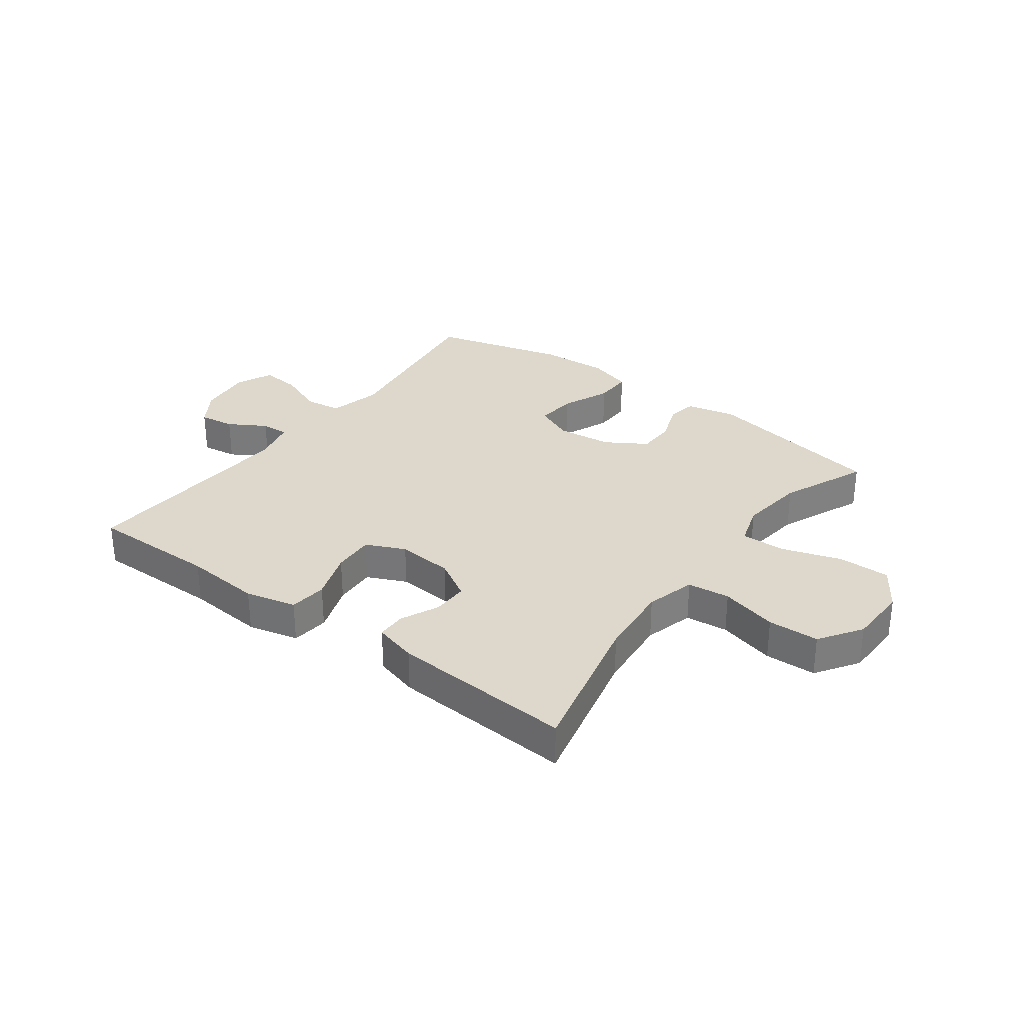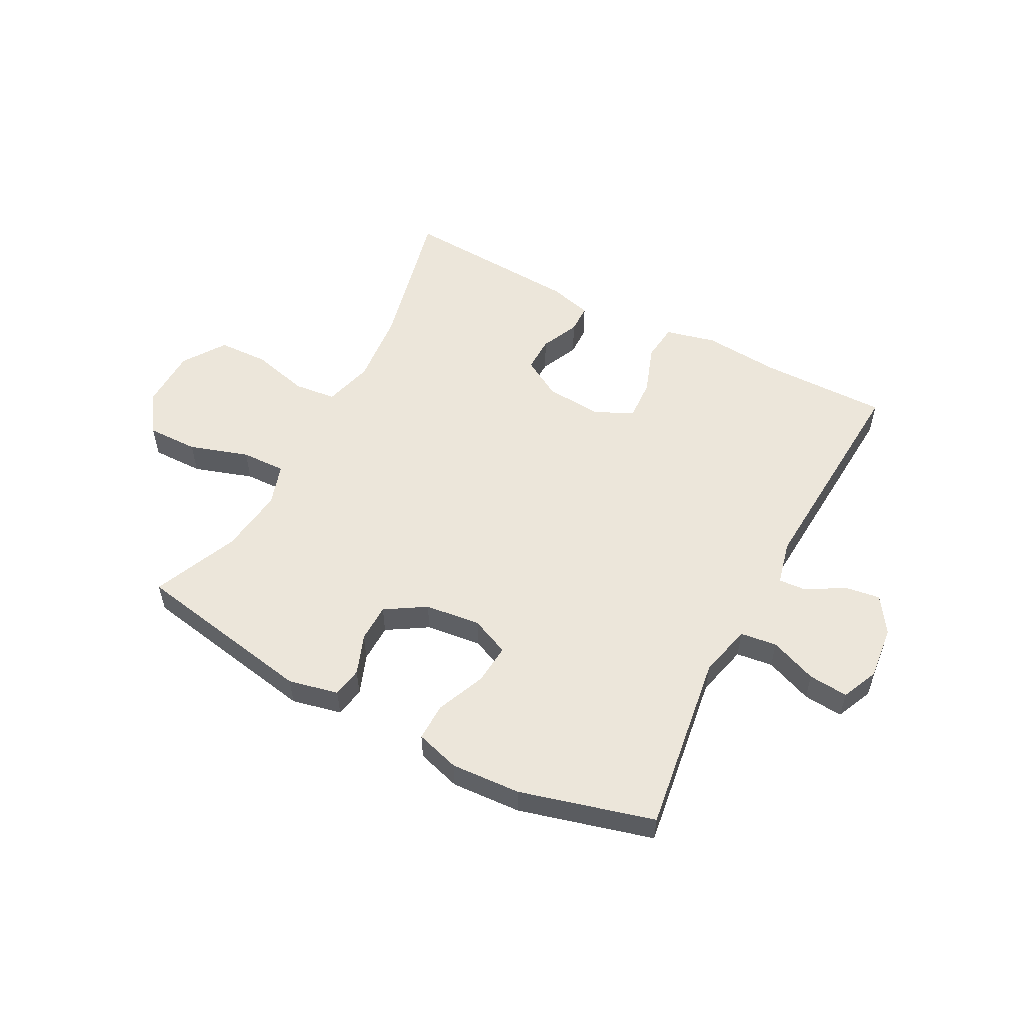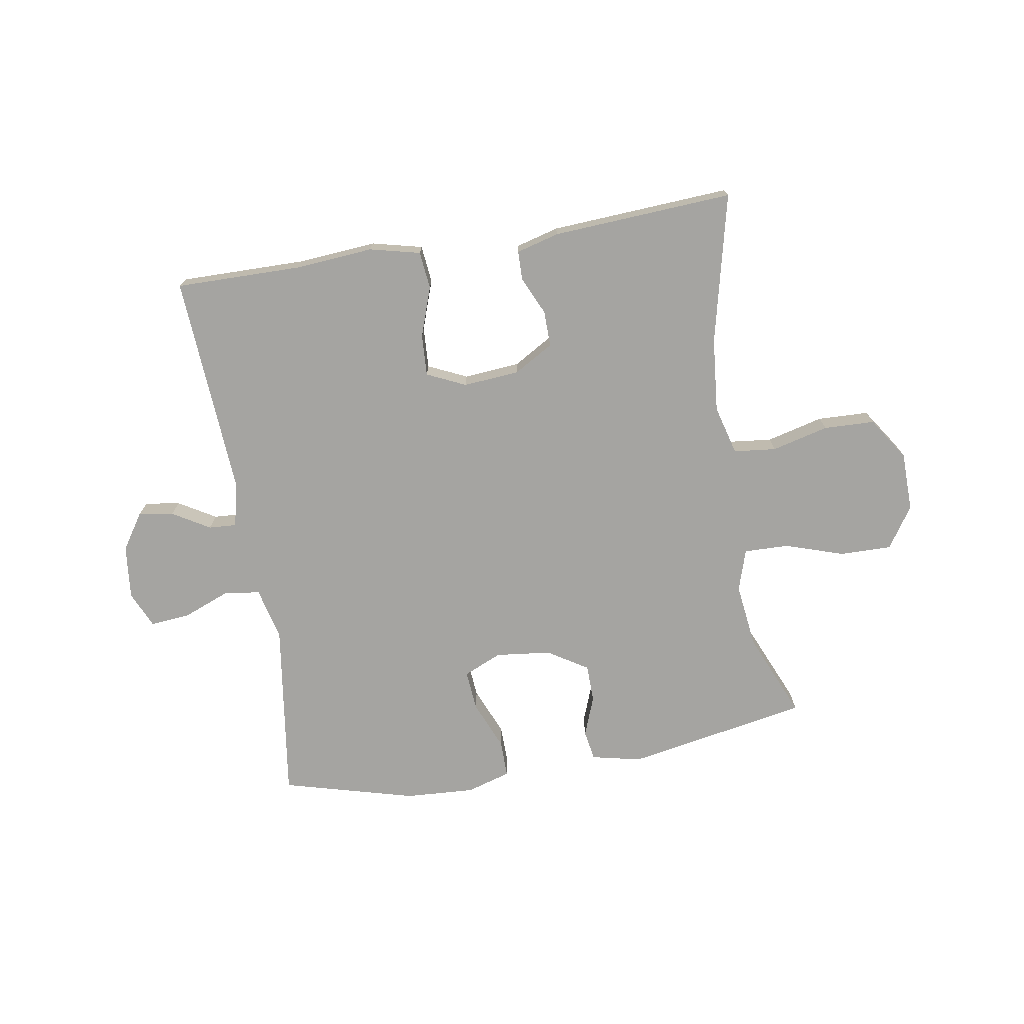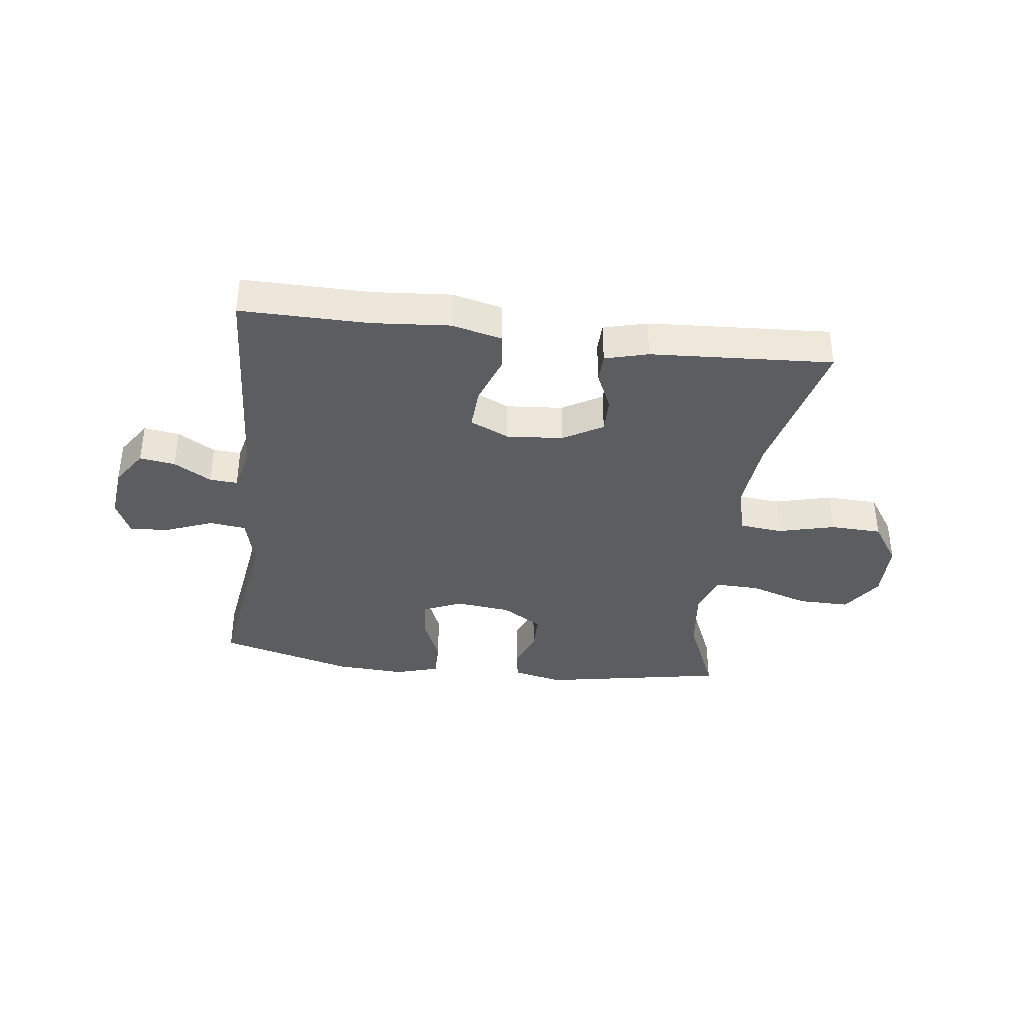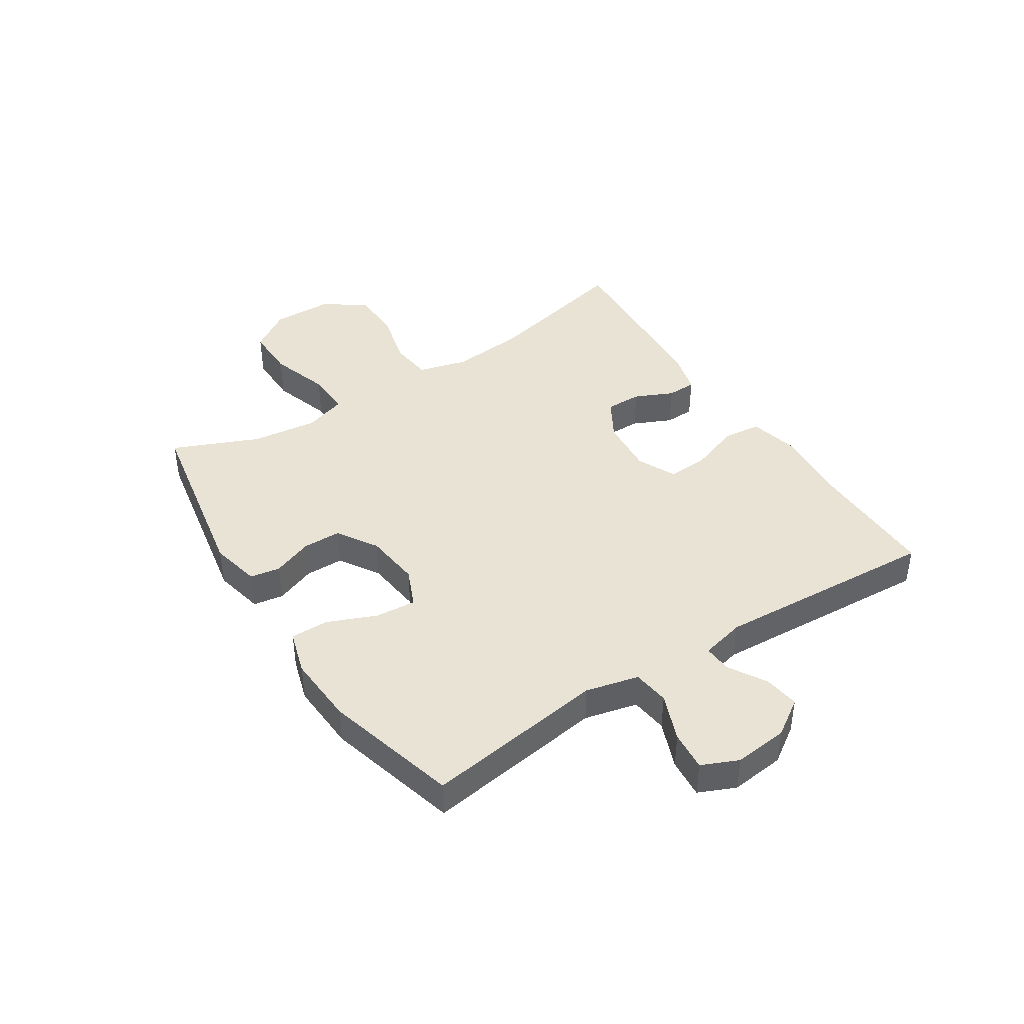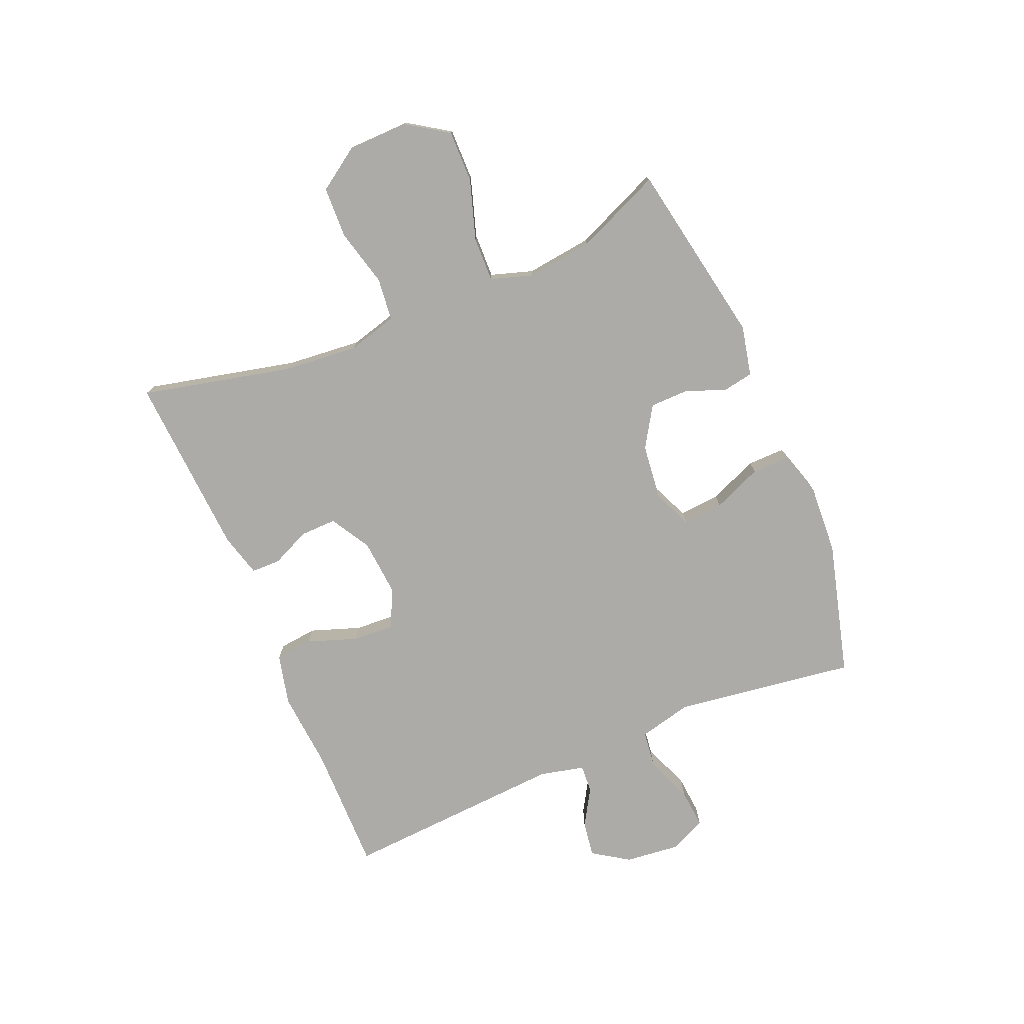
<metadata>
{"format":"obj","ext":"obj","renderer":"f3d","projection":"perspective","resolution":1024,"background":"white","views":[{"elev":31.1,"azim":36.6,"up":"+Y"},{"elev":54.4,"azim":-152.2,"up":"+Y"},{"elev":-73.2,"azim":9.4,"up":"+Y"},{"elev":-37.0,"azim":-7.3,"up":"+Y"},{"elev":42.2,"azim":-122.9,"up":"+Y"},{"elev":-76.3,"azim":112.9,"up":"+Y"}]}
</metadata>
<code>
v 0.5 0.07 -0.5
v 0.185 0.07 -0.558
v 0.099 0.07 -0.539
v 0.09 0.07 -0.487
v 0.116 0.07 -0.418
v 0.115 0.07 -0.352
v 0.046 0.07 -0.309
v -0.05 0.07 -0.298
v -0.116 0.07 -0.327
v -0.11 0.07 -0.397
v -0.075 0.07 -0.481
v -0.074 0.07 -0.546
v -0.15 0.07 -0.569
v -0.27 0.07 -0.562
v -0.5 0.07 -0.5
v -0.456 0.07 -0.189
v -0.478 0.07 -0.098
v -0.541 0.07 -0.09
v -0.622 0.07 -0.122
v -0.69 0.07 -0.128
v -0.718 0.07 -0.065
v -0.708 0.07 0.028
v -0.667 0.07 0.09
v -0.606 0.07 0.081
v -0.542 0.07 0.043
v -0.494 0.07 0.04
v -0.476 0.07 0.116
v -0.5 0.07 0.5
v -0.281 0.07 0.498
v -0.148 0.07 0.509
v -0.061 0.07 0.488
v -0.054 0.07 0.423
v -0.084 0.07 0.338
v -0.088 0.07 0.266
v -0.021 0.07 0.235
v 0.076 0.07 0.243
v 0.144 0.07 0.283
v 0.143 0.07 0.345
v 0.113 0.07 0.411
v 0.114 0.07 0.461
v 0.188 0.07 0.481
v 0.5 0.07 0.5
v 0.44 0.07 0.242
v 0.428 0.07 0.114
v 0.451 0.07 0.029
v 0.524 0.07 0.021
v 0.622 0.07 0.046
v 0.71 0.07 0.043
v 0.759 0.07 -0.03
v 0.761 0.07 -0.133
v 0.714 0.07 -0.204
v 0.625 0.07 -0.203
v 0.523 0.07 -0.17
v 0.446 0.07 -0.168
v 0.423 0.07 -0.24
v 0.437 0.07 -0.353
v 0.5 0 -0.5
v 0.185 0 -0.558
v 0.099 0 -0.539
v 0.09 0 -0.487
v 0.116 0 -0.418
v 0.115 0 -0.352
v 0.046 0 -0.309
v -0.05 0 -0.298
v -0.116 0 -0.327
v -0.11 0 -0.397
v -0.075 0 -0.481
v -0.074 0 -0.546
v -0.15 0 -0.569
v -0.27 0 -0.562
v -0.5 0 -0.5
v -0.456 0 -0.189
v -0.478 0 -0.098
v -0.541 0 -0.09
v -0.622 0 -0.122
v -0.69 0 -0.128
v -0.718 0 -0.065
v -0.708 0 0.028
v -0.667 0 0.09
v -0.606 0 0.081
v -0.542 0 0.043
v -0.494 0 0.04
v -0.476 0 0.116
v -0.5 0 0.5
v -0.281 0 0.498
v -0.148 0 0.509
v -0.061 0 0.488
v -0.054 0 0.423
v -0.084 0 0.338
v -0.088 0 0.266
v -0.021 0 0.235
v 0.076 0 0.243
v 0.144 0 0.283
v 0.143 0 0.345
v 0.113 0 0.411
v 0.114 0 0.461
v 0.188 0 0.481
v 0.5 0 0.5
v 0.44 0 0.242
v 0.428 0 0.114
v 0.451 0 0.029
v 0.524 0 0.021
v 0.622 0 0.046
v 0.71 0 0.043
v 0.759 0 -0.03
v 0.761 0 -0.133
v 0.714 0 -0.204
v 0.625 0 -0.203
v 0.523 0 -0.17
v 0.446 0 -0.168
v 0.423 0 -0.24
v 0.437 0 -0.353
f 51 52 53
f 50 51 53
f 49 50 53
f 48 49 53
f 47 48 53
f 46 47 53
f 45 46 53 54
f 44 45 54 55
f 41 42 43
f 40 41 43
f 39 40 43
f 38 39 43
f 37 38 43 44
f 36 37 44 55
f 31 32 33
f 30 31 33
f 29 30 33
f 29 33 34
f 28 29 34
f 27 28 34
f 26 27 34 35
f 23 24 25
f 22 23 25
f 21 22 25
f 20 21 25
f 19 20 25
f 18 19 25
f 17 18 25 26
f 36 55 56
f 35 36 56
f 26 35 56
f 17 26 56
f 16 17 56
f 14 15 16
f 13 14 16
f 12 13 16
f 11 12 16
f 10 11 16
f 3 4 5
f 2 3 5
f 1 2 5
f 56 1 5
f 56 5 6
f 9 10 16
f 8 9 16
f 7 8 16 56
f 6 7 56
f 109 108 107
f 109 107 106
f 109 106 105
f 109 105 104
f 109 104 103
f 109 103 102
f 110 109 102 101
f 111 110 101 100
f 99 98 97
f 99 97 96
f 99 96 95
f 99 95 94
f 100 99 94 93
f 111 100 93 92
f 89 88 87
f 89 87 86
f 89 86 85
f 90 89 85
f 90 85 84
f 90 84 83
f 91 90 83 82
f 81 80 79
f 81 79 78
f 81 78 77
f 81 77 76
f 81 76 75
f 81 75 74
f 82 81 74 73
f 112 111 92
f 112 92 91
f 112 91 82
f 112 82 73
f 112 73 72
f 72 71 70
f 72 70 69
f 72 69 68
f 72 68 67
f 72 67 66
f 61 60 59
f 61 59 58
f 61 58 57
f 61 57 112
f 62 61 112
f 72 66 65
f 72 65 64
f 112 72 64 63
f 112 63 62
f 1 57 58 2
f 2 58 59 3
f 3 59 60 4
f 4 60 61 5
f 5 61 62 6
f 6 62 63 7
f 7 63 64 8
f 8 64 65 9
f 9 65 66 10
f 10 66 67 11
f 11 67 68 12
f 12 68 69 13
f 13 69 70 14
f 14 70 71 15
f 15 71 72 16
f 16 72 73 17
f 17 73 74 18
f 18 74 75 19
f 19 75 76 20
f 20 76 77 21
f 21 77 78 22
f 22 78 79 23
f 23 79 80 24
f 24 80 81 25
f 25 81 82 26
f 26 82 83 27
f 27 83 84 28
f 28 84 85 29
f 29 85 86 30
f 30 86 87 31
f 31 87 88 32
f 32 88 89 33
f 33 89 90 34
f 34 90 91 35
f 35 91 92 36
f 36 92 93 37
f 37 93 94 38
f 38 94 95 39
f 39 95 96 40
f 40 96 97 41
f 41 97 98 42
f 42 98 99 43
f 43 99 100 44
f 44 100 101 45
f 45 101 102 46
f 46 102 103 47
f 47 103 104 48
f 48 104 105 49
f 49 105 106 50
f 50 106 107 51
f 51 107 108 52
f 52 108 109 53
f 53 109 110 54
f 54 110 111 55
f 55 111 112 56
f 56 112 57 1

</code>
